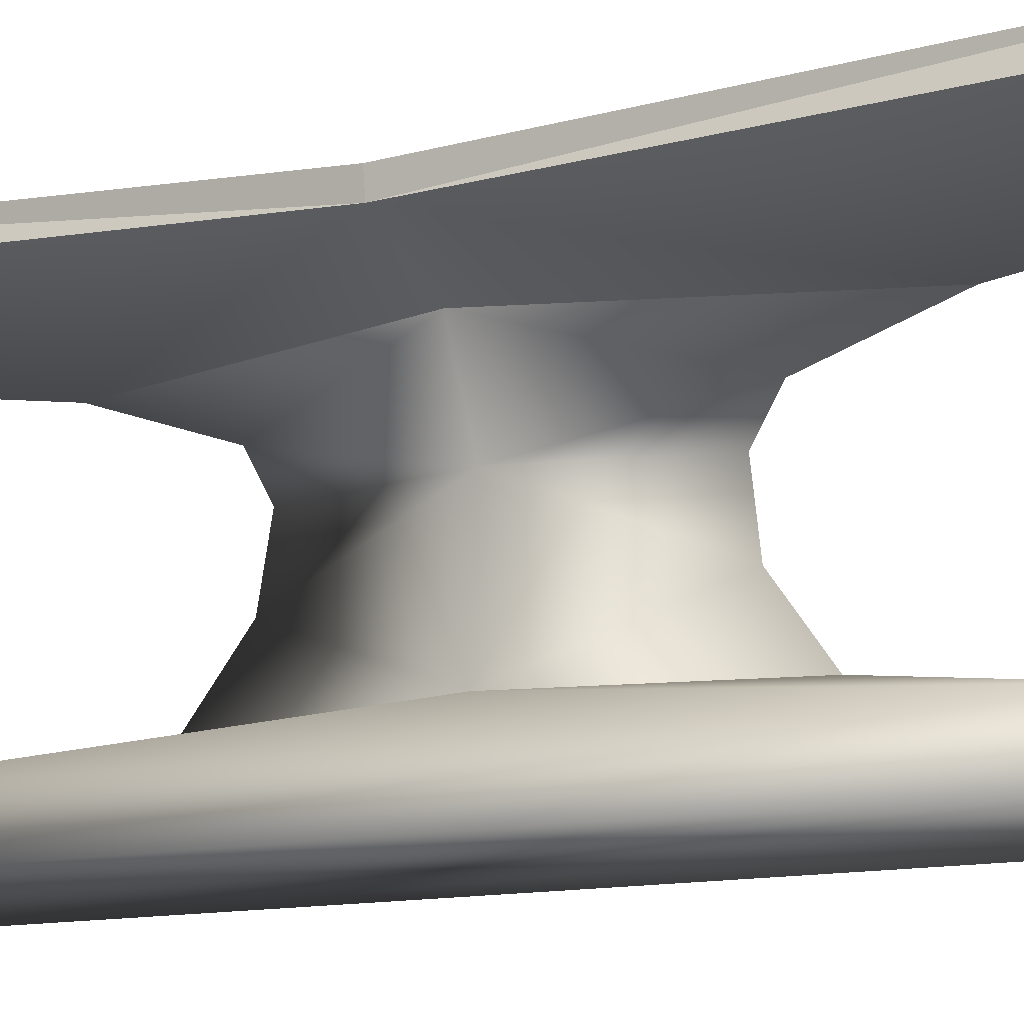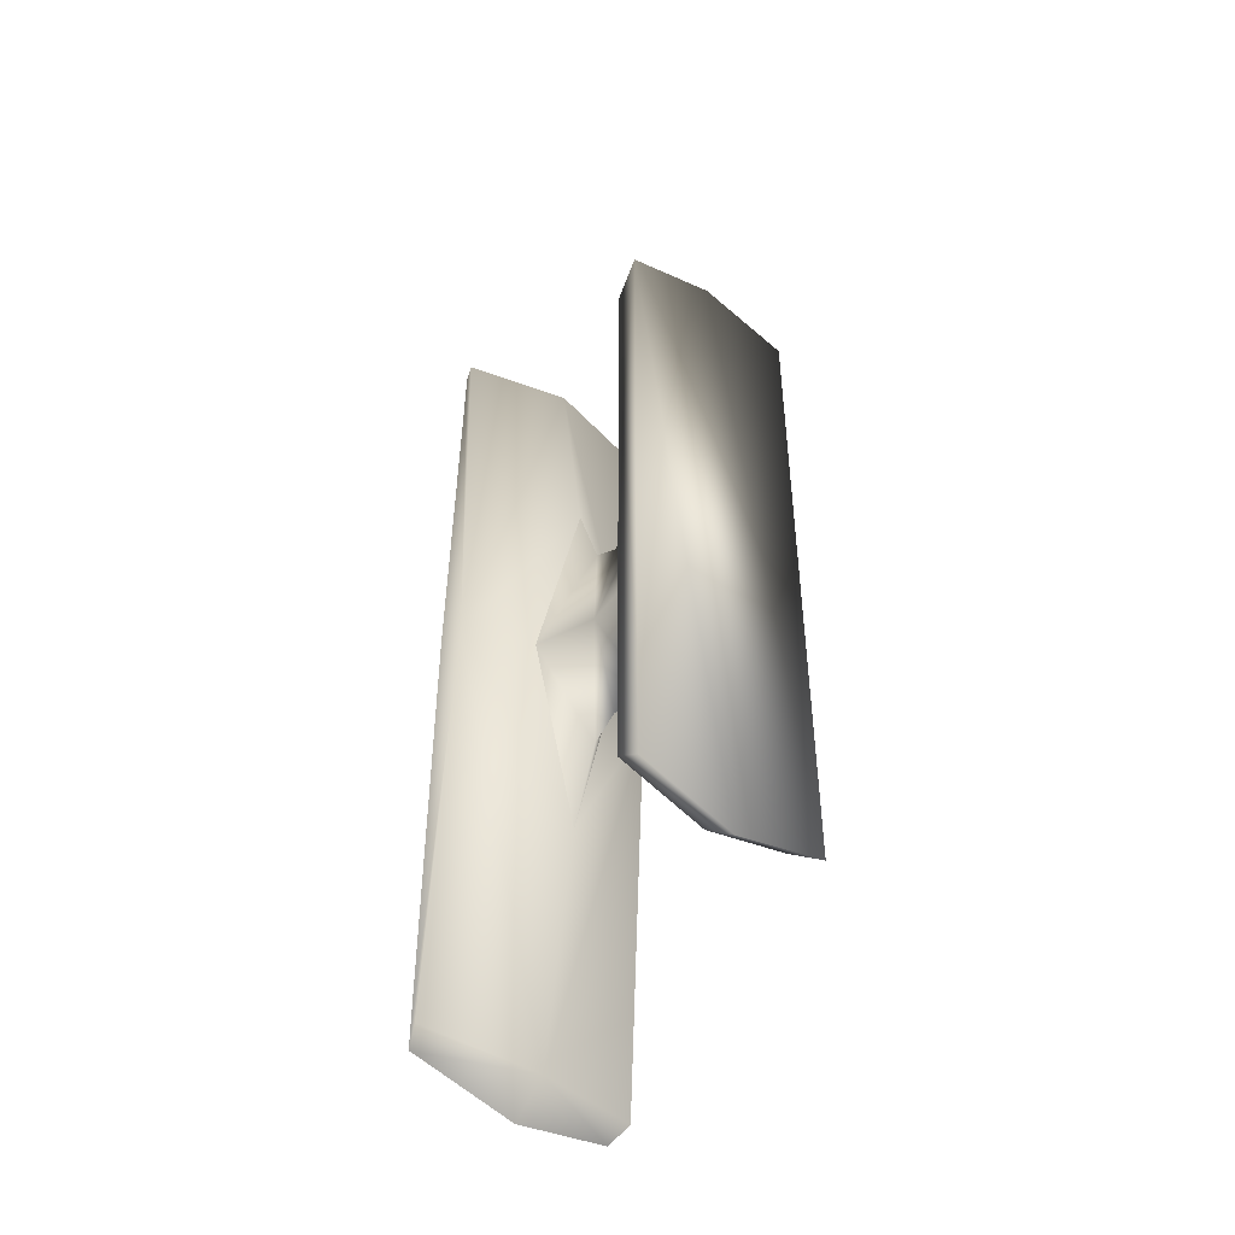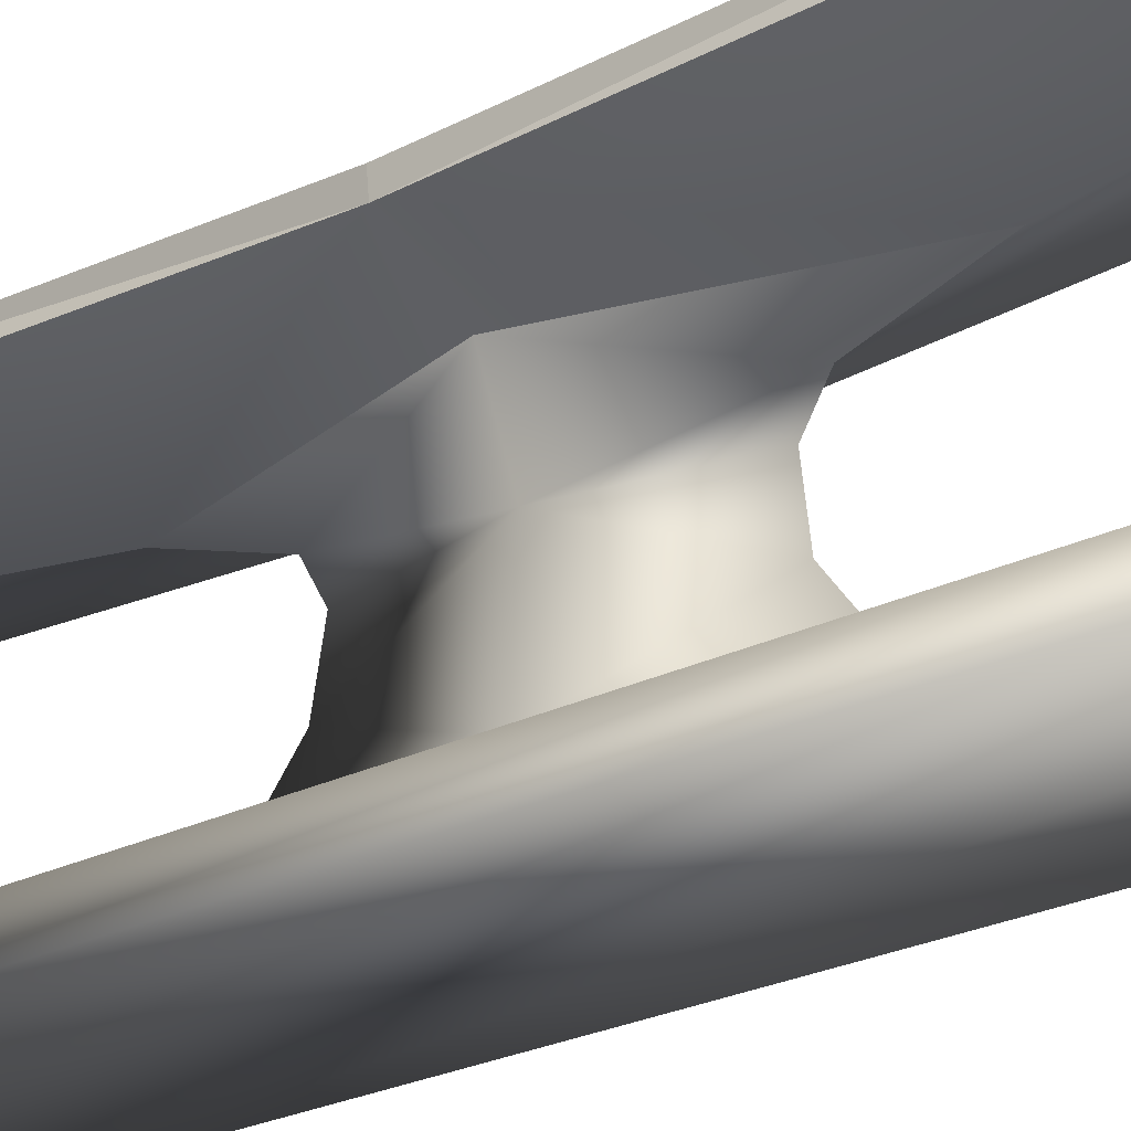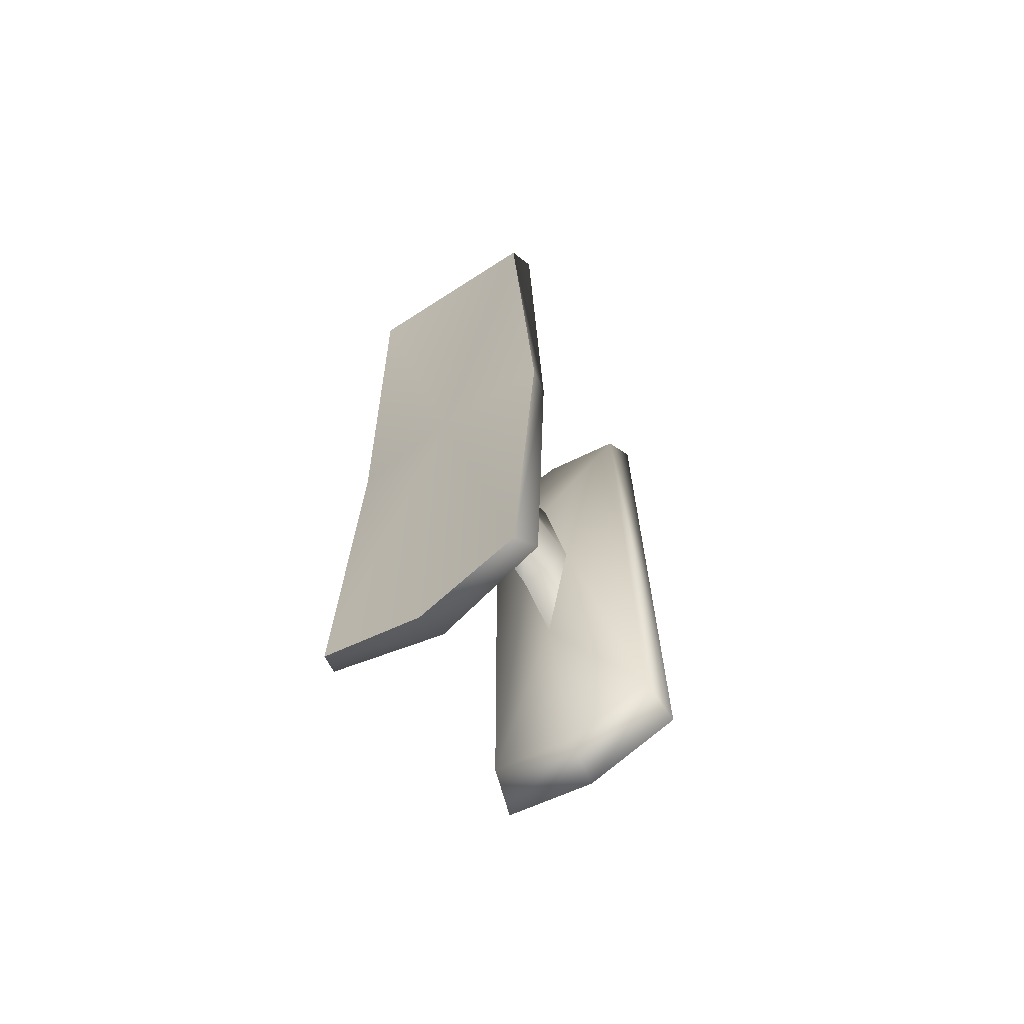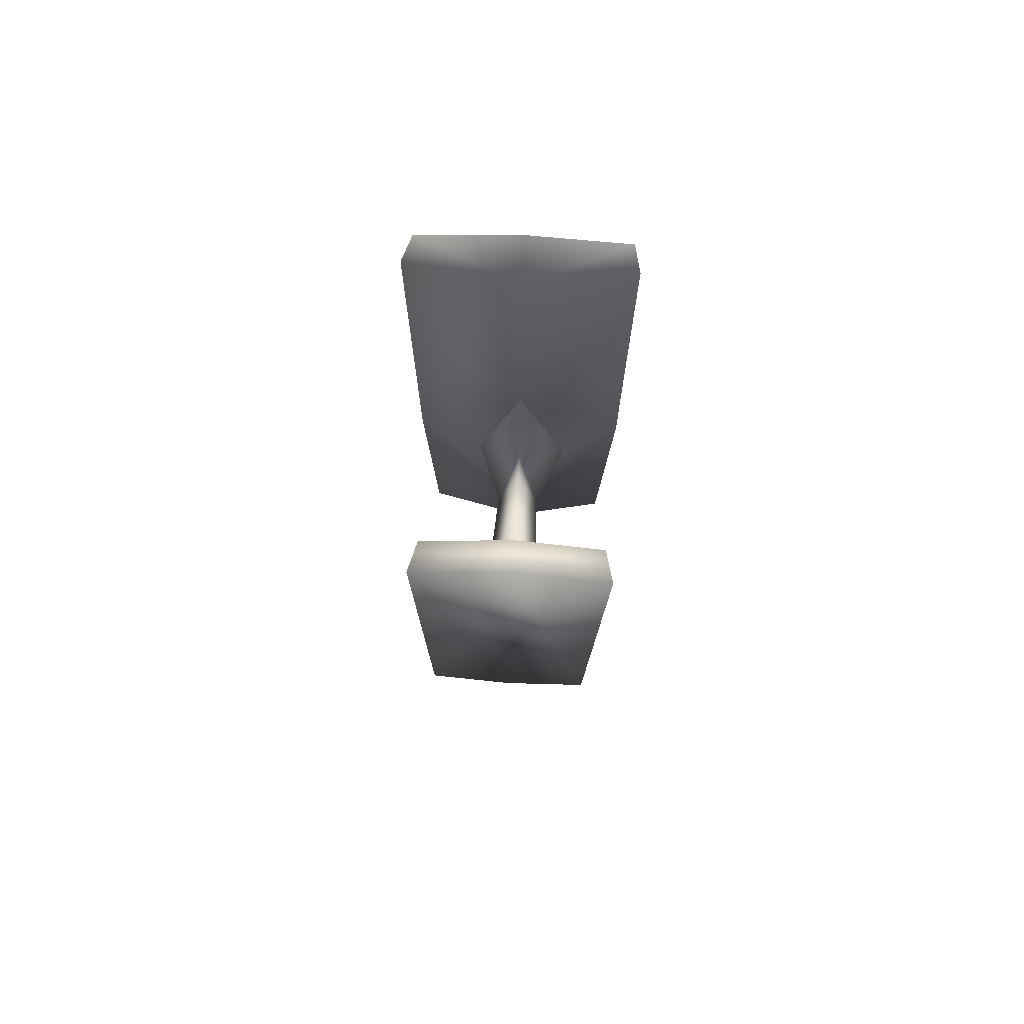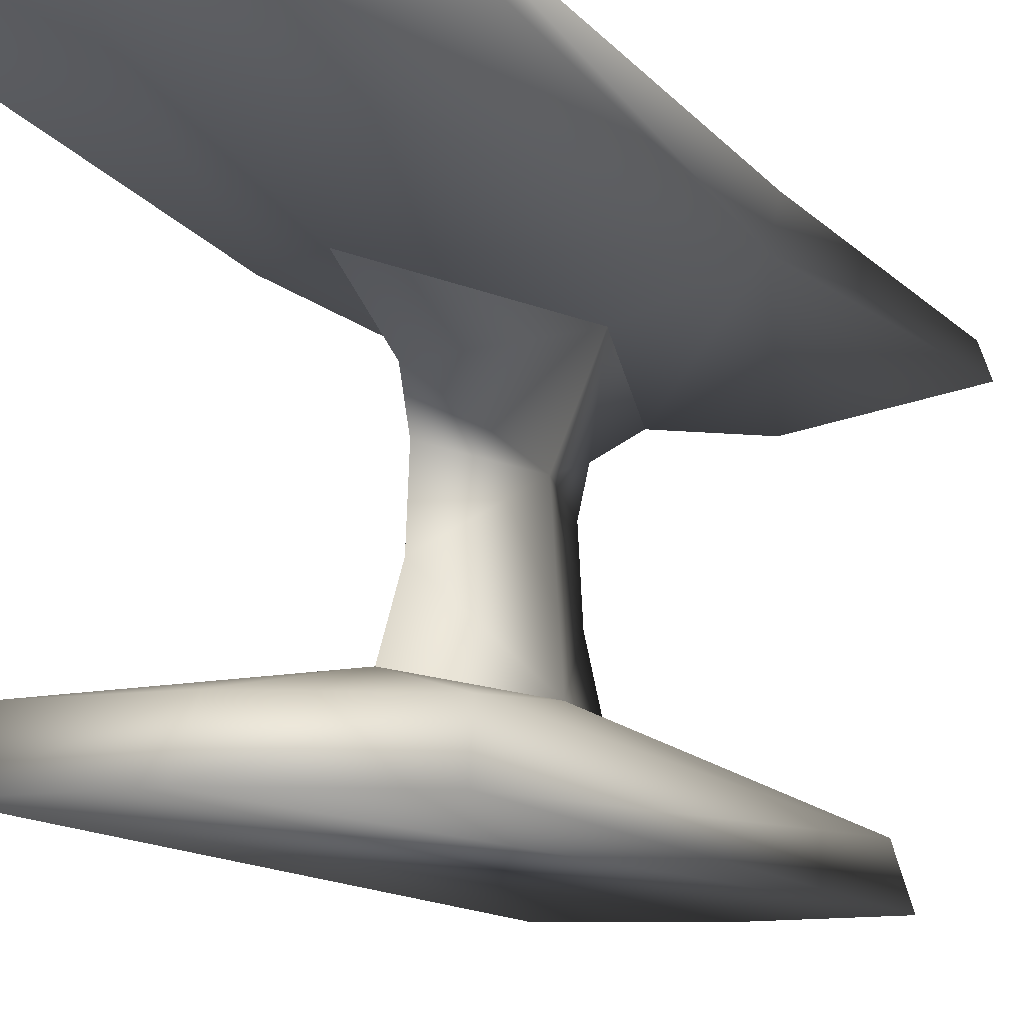
<metadata>
{"format":"obj","ext":"obj","renderer":"f3d","projection":"perspective","resolution":1024,"background":"white","views":[{"elev":-10.8,"azim":121.0,"up":"+Y"},{"elev":-47.3,"azim":-37.2,"up":"+Z"},{"elev":-24.5,"azim":129.6,"up":"+Y"},{"elev":-66.1,"azim":-146.2,"up":"+Z"},{"elev":76.9,"azim":3.8,"up":"+Z"},{"elev":-8.5,"azim":-162.6,"up":"+Y"}]}
</metadata>
<code>
g default
v -18.48 40.53 -0.9118
v 18.21 41.31 -0.9118
v 0.277 35.17 -36.3
v -18.48 44.19 -74.06
v 0.1456 40.92 -76.2
v 17.48 44.32 -75.09
v -19.23 44.79 -0.9118
v 0.002991 45.4 -0.9118
v 18.51 43.91 -0.9118
v -16.87 47.92 -75.63
v -0.03713 46.96 -80.76
v 16.33 47.99 -77.23
v -7.114 36.21 -0.9118
v 8.464 36.21 -0.9118
v 0.6212 25.89 -19.65
v -3.029 26.23 -0.9118
v 4.036 26.23 -0.9118
v 0.5813 10.47 25.48
v 0.6358 10.5 -26.34
v -4.049 10.84 -0.9118
v 5.122 10.84 -0.9118
v 15.39 6.009 53.84
v -14.33 5.515 -52.51
v -13.85 5.612 53.12
v 14.95 5.934 -53.62
v 16.64 0.06833 57.67
v -15.45 -0.3355 -57.19
v -14.94 -0.09069 56.89
v 16.16 -0.1544 -58.39
v -18.48 44.19 72.24
v 0.1456 40.92 74.37
v 0.277 35.17 34.47
v 17.48 44.32 73.27
v -16.87 47.92 73.81
v -0.03713 46.96 78.94
v 16.33 47.99 75.41
v 0.6212 25.89 17.83
v 0.6013 18.18 19.26
v 0.6285 18.19 -20.6
v 0.4975 30.53 20.52
v 0.4975 30.53 -22.35
v 0.3077 5.724 -57.3
v 0.3542 -0.245 -62.41
v 0.7696 5.811 57.76
v 0.853 -0.01118 61.86
g FY_Acc_Banc_A_1
f 1 4 5
f 5 3 1
f 2 5 6
f 5 2 3
f 10 8 11
f 8 10 7
f 8 9 12
f 12 11 8
f 6 5 12
f 11 12 5
f 5 4 10
f 10 11 5
f 10 1 7
f 1 10 4
f 29 26 45
f 27 43 28
f 3 13 1
f 3 2 14
f 15 41 17
f 14 17 41
f 16 41 15
f 41 16 13
f 19 39 21
f 17 21 39
f 20 39 19
f 39 20 16
f 21 18 22
f 22 25 21
f 18 20 24
f 24 44 18
f 19 21 25
f 25 42 19
f 20 19 23
f 23 24 20
f 25 22 26
f 26 29 25
f 44 24 28
f 45 26 22
f 42 25 29
f 43 27 23
f 24 23 27
f 27 28 24
f 1 31 30
f 31 1 32
f 2 33 31
f 31 32 2
f 34 35 8
f 8 7 34
f 8 36 9
f 36 8 35
f 33 36 31
f 35 31 36
f 31 34 30
f 34 31 35
f 34 7 1
f 1 30 34
f 32 1 13
f 32 14 2
f 40 17 14
f 14 32 40
f 13 40 32
f 37 40 16
f 38 21 17
f 17 37 38
f 16 38 37
f 18 38 20
f 36 2 9
f 33 2 36
f 2 6 12
f 2 12 9
f 16 20 38
f 21 38 18
f 16 15 39
f 17 39 15
f 13 16 40
f 17 40 37
f 13 3 41
f 14 41 3
f 43 42 29
f 42 23 19
f 42 43 23
f 43 29 45
f 45 44 28
f 44 22 18
f 44 45 22
f 43 45 28

</code>
